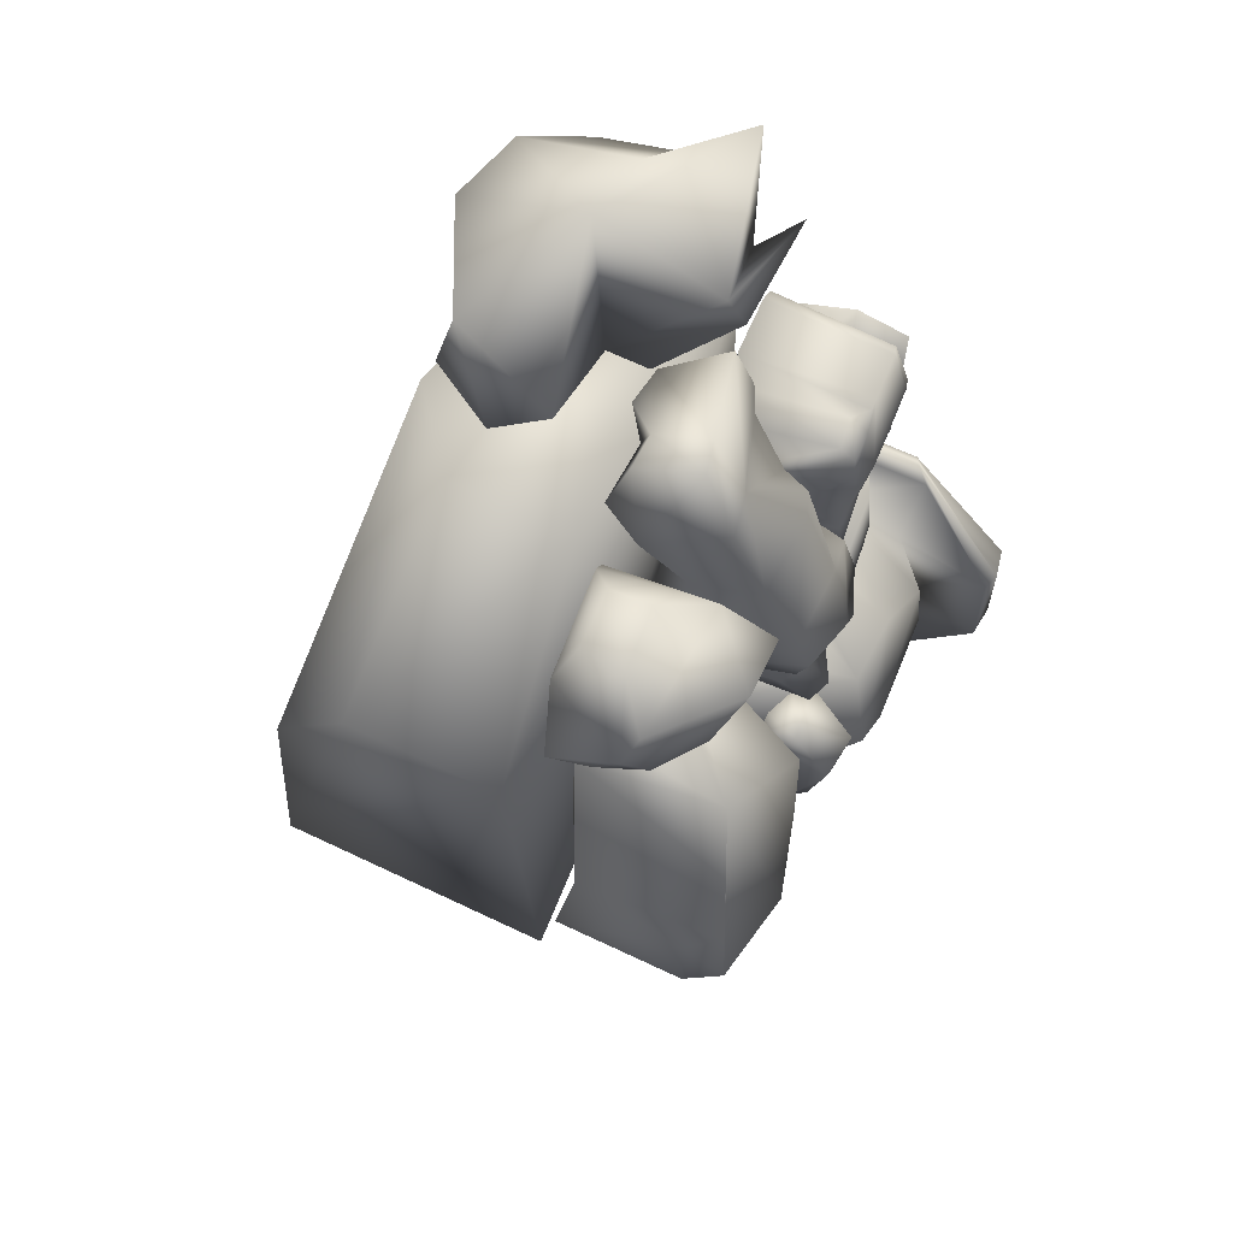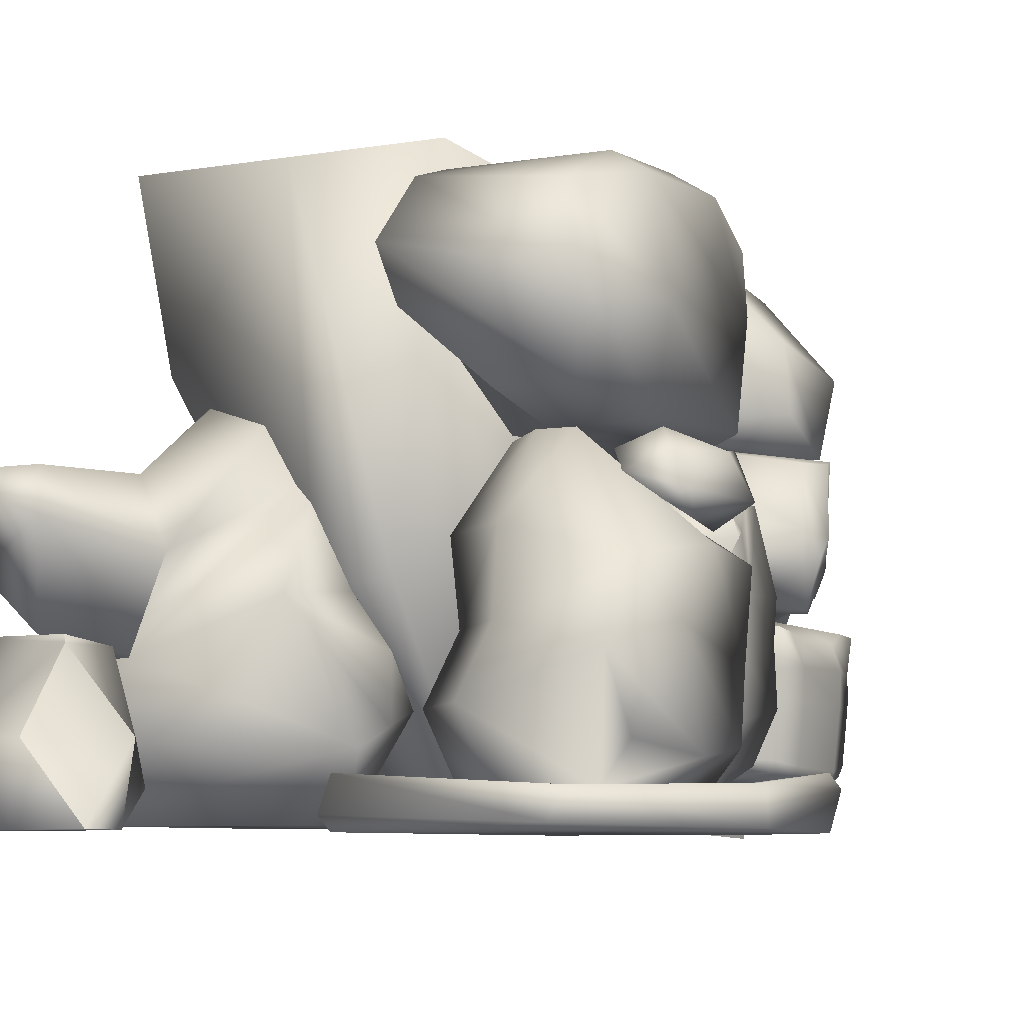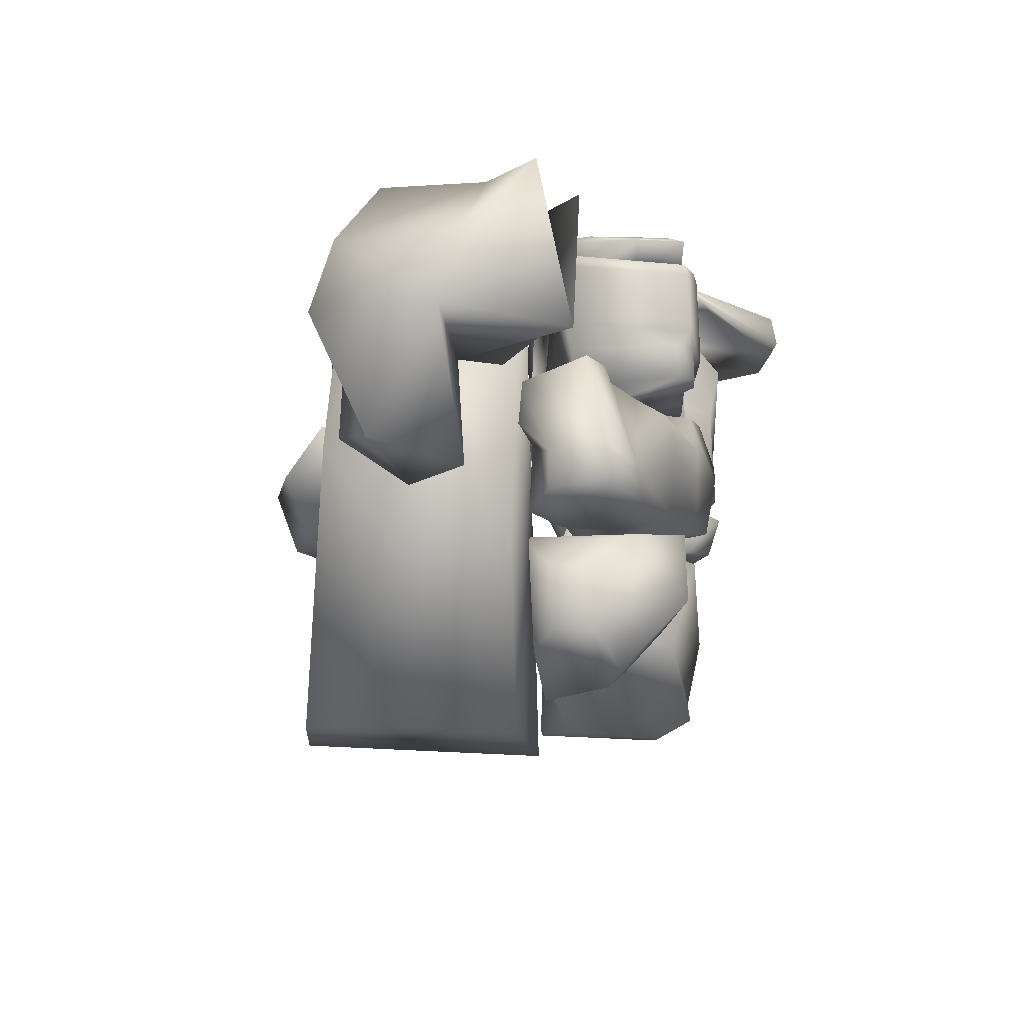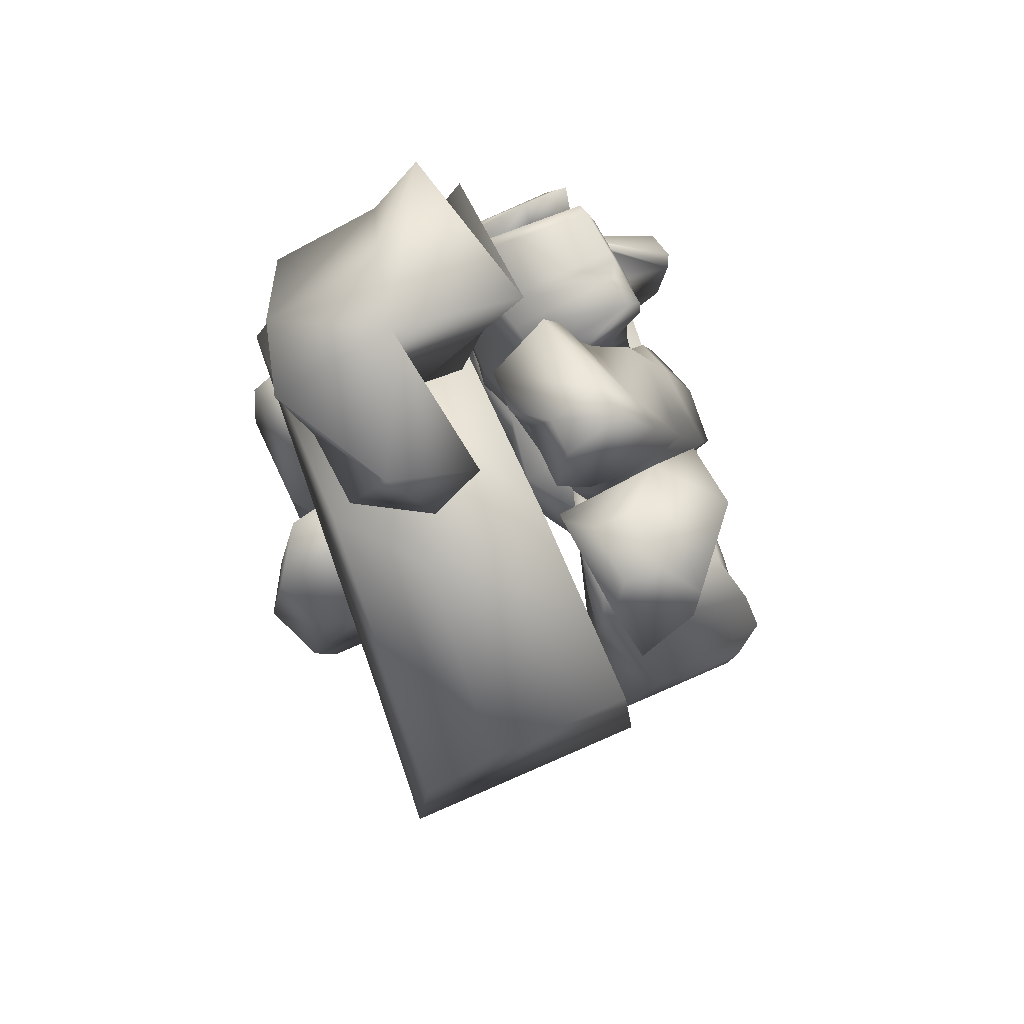
<metadata>
{"format":"obj","ext":"obj","renderer":"f3d","projection":"perspective","resolution":1024,"background":"white","views":[{"elev":63.9,"azim":-154.3,"up":"+Z"},{"elev":-6.7,"azim":-152.8,"up":"+Y"},{"elev":79.4,"azim":-177.4,"up":"+Z"},{"elev":77.5,"azim":156.6,"up":"+Z"}]}
</metadata>
<code>
o Cube
v 1.259 0.698 3.06
v 1.127 0.7483 5.77
v -0.894 0.8314 5.77
v -0.894 0.8314 3.175
v 0.8785 3.036 3.025
v 0.8785 3.036 5.77
v -1.11 2.82 3.025
v 1.26 2.002 2.922
v 1.113 1.904 5.77
v -1.002 1.826 5.886
v -1.002 1.826 3.252
v 1.252 1.104 2.877
v 1.151 0.9443 5.805
v -0.9393 1.001 5.825
v -0.9393 1.001 3.155
v 1.071 2.692 2.752
v 0.9766 2.402 5.737
v -1.022 2.259 3.173
v 1.26 0.611 3.8
v -0.9689 0.7551 3.883
v 0.9448 3.249 3.814
v -1.086 1.829 3.988
v 1.24 1.918 3.802
v 1.248 0.8778 3.801
v -1.018 0.9388 3.902
v -1.107 2.298 3.956
v 1.072 2.455 3.804
v 1.267 0.5047 4.659
v 0.8193 3.271 4.694
v 1.188 1.913 4.781
v 1.213 0.8175 4.799
v 1.021 2.48 4.763
v -1.122 0.6884 4.825
v -1.245 1.822 4.946
v -1.173 0.8822 4.866
v -1.268 2.316 4.939
v -0.5558 0.7297 2.709
v -1.298 3.166 2.489
v -0.4961 0.4014 0.7286
v -1.251 3.204 0.5091
v 0.6627 3.27 2.43
v 1.268 0.6243 0.7133
v -1.13 1.682 2.893
v 1.33 1.667 0.3992
v -1.182 2.554 2.662
v -1.118 4.369 2.194
v 0.4679 4.293 0.6498
v 0.4193 4.502 2.167
v -0.8255 0.9362 0.5865
v 1.275 1.259 0.5376
v -0.7985 0.9108 2.814
v -0.5534 0.4513 1.725
v -1.341 3.115 1.494
v 0.984 3.006 1.357
v 1.331 1.129 1.713
v 1.141 2.439 1.559
v -1.159 1.478 1.681
v -1.236 2.228 1.613
v 0.4873 4.593 1.376
v -0.84 0.8286 1.706
v 1.364 1.818 1.664
v 1.31 0.6008 2.034
v -1.553 3.776 0.6009
v -1.402 4.204 0.642
v -0.9639 4.44 1.356
v -1.258 3.95 1.386
v -1.136 4.376 1.803
v -1.078 2.635 4.067
v -0.6244 2.894 4.028
v -1.038 2.786 3.643
v -0.7058 2.945 4.787
v -1.177 2.679 4.826
v -1.145 2.851 5.27
v -1.104 1.452 0.7587
v -0.8182 1.44 0.4531
v -0.9647 1.136 0.5316
v -0.8779 2.027 0.5381
v -1.181 2.117 0.8776
v -1.176 2.388 0.5418
v 0.891 3.363 0.6205
v 0.601 3.217 0.3667
v 0.7853 3.684 0.3962
v 0.8058 2.216 0.394
v 1.088 2.378 0.6467
v 1.224 1.834 0.3853
v -1.121 2.83 5.769
v -0.8803 2.845 5.975
v -0.7904 2.276 5.886
v -1.079 2.272 5.681
v -1.011 2.027 5.895
v 1.382 0.1415 4.537
v 1.389 0.0749 1.911
v -0.9108 0.2286 5.186
v -0.9473 0.5647 3.913
v -0.9473 0.5647 2.922
v -0.9211 0.3234 2.559
v 1.346 0.4703 1.911
v -0.1381 0.6256 3.962
v -0.6374 0.02145 4.72
v -0.7665 0.05454 2.559
v -0.09656 0.3302 5.504
v -0.1328 0.5764 2.761
v -0.1064 0.4208 2.321
v 0.7057 0.006444 1.673
v 0.7057 0.006444 4.574
v 0.7538 2.975 7.59
v 0.2701 4.953 7.743
v -1.435 3.045 3.216
v 1.766 3.267 6.84
v 0.5116 5.384 2.857
v -0.2757 5.179 6.807
v -0.815 5.198 5.602
v -1.354 5.218 4.397
v 1.223 3.322 5.812
v 0.4339 4.348 7.587
v 0.9944 5.507 6.101
v 0.9211 4.24 4.696
v 1.446 4.088 6.035
v -0.15 4.548 6.885
v -0.8158 3.803 5.561
v -1.336 3.719 4.193
v 1.046 4.358 3.739
v -1.369 5.069 3.25
v -1.565 5.095 3.748
v -1.733 4.032 3.334
v -1.53 4.109 2.874
v -1.723 3.737 3.059
v -0.6609 3.081 4.143
v -1.215 3.041 3.836
v -0.175 3.086 5.236
v -0.6742 3.406 5.496
v 0.3444 3.09 6.407
v 0.433 2.99 7.003
v 1.275 5.143 7.446
v 1.554 5.381 6.647
v 1.555 4.244 6.473
v 1.283 4.518 7.354
v 1.797 4.018 7.06
v 0.3166 5.455 3.978
v 0.9801 4.957 3.659
v 0.868 4.935 4.855
v 0.2043 5.399 5.334
v 1.857 0.08456 4.742
v 1.149 8.676 -2.39
v 4.062 0.06349 5.353
v 5.772 8.676 -2.39
v 1.607 3.116 -2.846
v 1.857 0.08456 -0.05268
v 2.912 0.08456 0.6966
v 5.063 0.08456 3.612
v 5.553 6.021 -1.858
v 3.162 3.116 -2.096
v 1.857 5.642 5.895
v 1.611 8.676 3.425
v 4.165 8.676 3.425
v 5.426 8.676 1.954
v 5.063 4.202 5.596
v 3.919 5.642 5.895
v 3.46 8.676 -2.39
v 5.338 0.07963 -2.527
v 3.64 0.07963 -1.138
v 4.709 0.07963 1.554
v 3.64 2.08 -1.138
v 5.338 2.08 -2.527
v 4.709 1.31 1
v 4.288 2.08 -0.05215
v 5.653 1.965 -1.134
v 5.677 2.08 -4.319
v 4.167 2.08 -4.768
v 2.785 2.424 -2.119
v 1.464 1.469 -2.561
v 2.949 0.07963 -1.59
v 5.716 0.07963 -1.349
v 5.479 0.07963 0.6645
v 5.479 1.282 0.1233
v 3.951 3.413 -4.312
v 2.127 4.114 -4.274
v 3.613 3.279 -2.539
v 4.327 5.378 -2.792
v 4.293 4.366 -4.401
v 4.338 5.378 -2.827
v 4.303 5.391 -2.819
v 2.699 4.899 -4.086
v 5.677 0.07963 -4.319
v 4.167 1.053 -4.768
v 1.316 0.9792 -4.157
v 2.83 0.07963 -2.87
v 4.63 2.133 -1.23
v 4.59 4.31 -2.526
v 4.59 4.31 -6.068
v 6.081 4.31 -2.526
v 4.346 3.024 -0.9374
v 4.001 3.603 -6.843
v 4.49 2.116 -3.617
v 6.493 4.413 -4.329
v 6.95 3.309 -4.064
v 2.243 2.815 -4.356
v 1.403 2.163 -3.213
v 1.848 2.899 -3.42
v 1.931 3.886 -4.246
v 1.403 1.269 -3.213
v 5.801 2.4 -1.052
v 6.337 2.715 -2.45
v 6.508 3.373 -1.494
v 5.577 2.129 -2.841
v 6.081 4.31 -6.068
v 4.59 2.31 -6.068
v 5.653 2.116 -3.617
v -1.679 3.203 -3.276
v 1.088 0.4877 0.245
v 1.088 2.488 0.245
v -1.799 2.101 -3.972
v 1.287 1.488 0.1926
v -0.03122 0.4877 -3.341
v 1.088 0.4877 -2.071
v 1.088 2.488 -2.071
v -0.03122 2.488 -3.341
v 0.1672 1.488 -3.921
v 1.287 1.488 -2.652
v -0.08785 0.4877 0.245
v -1.903 2.032 -0.08157
v -0.2917 1.497 0.1926
v -1.894 3.354 0.2061
v -1.309 0.481 -3.077
v -1.687 1.077 -2.991
v -2.09 1.021 -0.6673
v -1.439 0.4364 -0.2678
v -0.09254 4.898 -2.314
v 0.6539 4.898 -1.468
v 0.4518 4.898 0.1615
v -0.6444 4.898 -2.298
v 1.286 3.693 0.174
v 0.01444 3.693 -3.119
v 1.286 3.693 -1.952
v 0.5002 0.4877 0.4192
v 0.5002 1.488 0.3668
v -0.258 2.555 0.4192
v -0.3687 3.693 0.3482
v -2.213 2.463 -2.728
v -2.205 3.447 -1.736
v -1.512 0.4421 -1.702
v -2.165 0.8755 -1.955
v 1.623 -0.01782 1.577
v 1.623 0.3907 1.577
v 1.623 -0.01782 -4.267
v 1.623 0.6763 -4.267
v 1.729 0.1864 -4.4
v 1.729 0.1864 1.709
v -1.352 -0.01782 1.577
v -3.071 -0.01782 -0.2407
v -3.071 0.7195 -0.2407
v -1.678 0.3907 1.577
v -3.178 0.5152 -0.1083
v -1.458 0.1864 1.709
v -3.124 0.01891 -2.323
v -1.255 0.0843 -4.334
v -1.487 0.5069 -4.267
v -3.071 0.552 -2.291
v 2.633 4.754 7.129
v 4.133 4.638 8.408
v 4.732 4.261 6.424
v 0.9982 2.728 8.303
v 5.196 2.573 7.968
v 4.821 2.684 5.431
v 3.534 5.016 6.596
v 2.366 0.0967 5.463
v 3.137 2.479 8.673
v 2.879 2.627 5.636
v 1.697 0.06268 8.555
v 2.114 2.731 5.807
v 0.9873 1.984 6.697
v 0.96 -0.03483 6.652
v 1.696 0.07264 5.641
v 4.849 1.382 8.051
v 4.265 0.05269 6.784
v 2.501 0.08953 7.407
v 2.9 1.426 8.73
v -1.21 5.256 -3.464
v -1.31 7.614 -3.883
v 0.772 4.587 2.063
v 1.111 7.355 2.349
v 1.128 8.016 -3.173
v -1.605 6.435 -4.191
v 1.093 6.997 -4.216
v -1.667 4.953 -2.232
v 0.7289 5.079 0.3306
v 1.102 8.257 -2.416
v 0.6557 8.353 0.178
v 1.166 6.915 -2.755
v 1.296 7.087 0.5257
v -1.169 6.884 1.876
v -2.039 6.25 -2.592
v -1.758 7.899 -2.442
v -1.169 8.257 -2.399
v -1.649 5.08 0.3472
v 1.198 6.907 2.625
v 1.061 5.392 2.576
v 1.327 6.469 2.257
v 0.6866 5.314 2.58
v -0.1888 6.63 2.658
v -1.157 8.345 -0.6307
v -1.726 7.993 -0.4995
v -1.497 7.576 0.9324
v 0.9648 6.258 -3.896
v -0.09859 5.252 -3.461
v -0.178 4.952 -2.242
v 0.9315 5.904 -2.494
v 0.7171 4.996 -1.362
v -1.095 4.148 0.5592
v -0.8544 4.928 0.1051
v -0.8889 4.624 0.4835
v -1.894 3.77 -1.614
v -1.671 3.983 -2.048
v -1.207 4.335 -2.2
v -0.9702 4.656 -1.921
v -2.014 4.686 -0.791
v -1.941 4.133 -1.84
v -2.16 4.092 -0.3155
v -1.498 4.93 -1.636
v -1.734 4.609 -1.915
v -1.332 3.827 0.2801
v -1.481 4.908 0.6578
v 0.6961 7.598 3.058
v 1.407 5.521 4.152
v 1.135 8.202 4.273
v -1.119 5.283 4.601
v -1.181 6.474 5.072
v 0.08315 7.942 4.541
v 0.4034 7.13 5.635
v -0.1014 7.714 5.103
v 1.532 5.531 5.108
v -0.2448 5.406 5.186
v 0.4819 6.064 5.678
v 1.092 7.145 5.803
v 1.38 7.469 5.194
v 1.541 5.692 5.26
v 1.17 6.079 5.65
v 0.05347 7.394 3.292
v -0.8021 6.928 4.095
v -0.2281 7.591 3.887
v -0.9721 5.865 3.871
v 0.938 5.581 2.711
v -0.2449 5.977 3.063
v 3.237 0.00176 -6.92
v 5.351 0.00176 -4.92
v 5.352 2.21 -4.922
v 5.351 0.00176 -6.92
v 5.17 1.064 -6.748
v 5.17 1.064 -5.091
v 5.59 0.00176 -5.92
v 5.368 1.064 -5.92
v 3.199 1.064 -6.009
v 4.294 0.00176 -6.92
v 4.295 2.211 -4.921
v 4.392 1.064 -5.091
v 4.294 1.057 -6.747
v 4.294 2.296 -5.917
v 4.294 0.00176 -5.92
v 5.59 2.295 -5.919
v 4.294 2.2 -5.891
v 3.787 0.00176 -5.92
v 3.088 0.4755 -5.959
v 3.11 0.00176 -6.388
v 4.338 0.4754 -4.996
v 4.294 0.00176 -5.528
v 4.776 0.00176 -4.92
v 4.294 2.2 -5.891
v 3.199 1.064 -6.009
v 4.295 2.211 -4.921
v 4.294 2.296 -5.917
v 3.199 1.064 -6.009
v 4.294 1.057 -6.747
v 3.237 0.001809 -6.92
f 28 2 3 33
f 32 29 6 17
f 29 71 73 86 87 6
f 21 69 71 29
f 12 1 4 15
f 16 8 11 18
f 25 22 11 15
f 13 9 10 14
f 31 30 9 13
f 28 31 13 2
f 2 13 14 3
f 20 25 15 4
f 8 12 15 11
f 5 16 18 7
f 22 26 18 11
f 30 32 17 9
f 8 16 27 23
f 34 36 26 22
f 33 35 25 20
f 1 12 24 19
f 12 8 23 24
f 35 34 22 25
f 17 6 87 88
f 16 5 21 27
f 26 68 70 7 18
f 1 19 20 4
f 10 90 89 36 34
f 14 10 34 35
f 3 14 35 33
f 9 17 88 90 10
f 23 27 32 30
f 19 24 31 28
f 24 23 30 31
f 27 21 29 32
f 36 72 68 26
f 19 28 33 20
f 58 53 40 79 78
f 56 54 41 16
f 16 41 38 45
f 52 62 1 37
f 12 8 43 51
f 55 61 8 12
f 54 80 82 47 59
f 8 16 45 43
f 61 56 16 8
f 49 76 75 44 50
f 60 57 74 76 49
f 53 38 46 67 66
f 38 41 48 46
f 59 65 67 46 48
f 84 80 54 56
f 52 60 49 39
f 39 49 50 42
f 62 55 12 1
f 1 12 51 37
f 42 50 55 62
f 37 51 60 52
f 41 54 59 48
f 77 79 40 81 83
f 43 45 58 57
f 75 77 83 85 44
f 51 43 57 60
f 50 44 61 55
f 47 64 65 59
f 39 42 62 52
f 44 85 84 56 61
f 45 38 53 58
f 65 66 67
f 65 64 63 66
f 40 53 66 63
f 68 69 70
f 71 72 73
f 71 69 68 72
f 5 7 70 69 21
f 74 75 76
f 77 78 79
f 77 75 74 78
f 57 58 78 74
f 80 81 82
f 83 84 85
f 80 84 83 81
f 82 81 40 63 64 47
f 88 89 90
f 88 87 86 89
f 89 86 73 72 36
f 102 95 94 98
f 105 101 93 99
f 98 94 93 101
f 104 103 97 92
f 102 62 97 103
f 104 92 91 105
f 100 99 93
f 93 94 95 96 100
f 100 104 105 99
f 95 102 103 96
f 100 96 103 104
f 1 98 101 28 19
f 91 28 101 105
f 62 102 98 1
f 19 28 91
f 62 1 97
f 91 92 19
f 97 1 19 92
f 128 21 29 130
f 121 113 124 125
f 114 118 136 138 109
f 118 116 135 136
f 137 134 107 115
f 126 123 110 48
f 48 110 140 122
f 131 120 121
f 119 120 131
f 106 115 119 133
f 117 141 116 118
f 139 113 112 142
f 116 142 112 111
f 115 107 111 119
f 119 111 112 120
f 120 112 113 121
f 129 121 125 127 108
f 130 29 114 132
f 133 132 114 109 106
f 29 117 118 114
f 21 122 117 29
f 41 48 122 21
f 109 138 137 115 106
f 108 127 126 48 41
f 125 126 127
f 123 126 125 124
f 122 140 141 117
f 128 121 129
f 119 132 133
f 128 130 131 121
f 130 132 119 131
f 108 41 21 128 129
f 136 137 138
f 134 137 136 135
f 116 111 107 134 135
f 139 140 110
f 141 142 116
f 139 142 141 140
f 110 123 124 113 139
f 146 151 159
f 145 157 158 153 143
f 145 150 157
f 148 149 150 145 143
f 151 150 149 152
f 149 148 147 152
f 146 159 144 154 155 156
f 143 153 154 144 147 148
f 157 156 155 158
f 155 154 153 158
f 150 151 157
f 157 151 156
f 151 146 156
f 151 152 159
f 147 144 159
f 152 147 159
f 160 184 168 164
f 167 166 165 175
f 172 187 184 160 161
f 174 175 165 162
f 173 160 164 167
f 163 166 167 164
f 162 165 166 163 161
f 201 171 198
f 164 168 169 163
f 161 163 170 171 172
f 173 167 175 174
f 161 160 173 174 162
f 170 163 169
f 170 169 176 178
f 177 178 179 182 183
f 186 187 172 171 201
f 186 197 169 185
f 178 176 180 181 179
f 182 179 181
f 182 181 180 183
f 176 177 183 180
f 186 185 184 187
f 168 184 185 169
f 176 180 190 193
f 208 196 203 205
f 188 202 192
f 195 180 189 191
f 189 192 204 191
f 196 195 191 204 203
f 194 176 193 207
f 188 192 176 194
f 206 190 180 195
f 207 208 194
f 193 190 206
f 192 189 180 176
f 169 197 200 177 176
f 200 199 170 178 177
f 197 198 199 200
f 197 186 201 198
f 170 199 198 171
f 194 208 205 188
f 202 203 204
f 202 188 205 203
f 192 202 204
f 196 193 206
f 196 208 207 193
f 196 206 195
f 212 209 217 218
f 239 240 209 212
f 238 232 230
f 219 216 211 213
f 236 237 223 222
f 235 236 222 220
f 215 219 213 210
f 220 222 221 226 227
f 219 215 214 218
f 216 219 218 217
f 224 214 215 210 235 220 227 241
f 221 222 223
f 224 225 212 218 214
f 241 227 226 242
f 242 239 212 225
f 209 240 231
f 234 233 228 229
f 233 209 231 228
f 229 228 231 230
f 232 234 229 230
f 211 216 234 232
f 217 209 233
f 216 217 233 234
f 237 211 232 238
f 223 237 238
f 210 213 236 235
f 213 211 237 236
f 221 223 240 239
f 224 241 242 225
f 226 221 239 242
f 230 231 240 223
f 223 238 230
f 253 251 258 255
f 247 246 244 248
f 251 252 227
f 243 248 254 249
f 248 244 252 254
f 245 247 248 243
f 255 256 245 243 249 250
f 256 257 246 247
f 254 252 251 253
f 249 254 253 250
f 256 247 245
f 257 256 255 258
f 250 253 255
f 241 258 251 227
f 224 257 258 241
f 224 214 257
f 257 214 246
f 227 252 220
f 244 235 220 252
f 214 246 215
f 244 210 215 246
f 244 210 235
f 273 270 268 266
f 268 265 261 264
f 264 261 260 263
f 259 267 260
f 145 264 263 274 275
f 265 259 260
f 273 269 262 272
f 269 277 267 262
f 266 268 264 145
f 273 266 276 269
f 266 145 275 276
f 261 265 260
f 268 270 271 262
f 263 260 267
f 267 259 268
f 265 268 259
f 270 273 272 271
f 262 271 272
f 262 267 268
f 276 277 269
f 276 275 274 277
f 274 263 267 277
f 283 279 282 284
f 280 297 299
f 280 299 291 295
f 291 281 303
f 296 281 291 300
f 304 284 289 307
f 285 292 283 278
f 295 286 280
f 295 291 292 285
f 285 306 308 286 295
f 292 293 279 283
f 282 279 294 287
f 278 283 284 304 305
f 308 307 289 290 286
f 284 282 287 289
f 289 287 288 290
f 291 303 302 293 292
f 293 294 279
f 287 294 301 288
f 290 288 281 296 298
f 296 297 298
f 299 300 291
f 296 300 299 297
f 286 290 298 297 280
f 288 303 281
f 301 294 293 302
f 288 302 303
f 301 302 288
f 306 307 308
f 306 305 304 307
f 278 305 306 285
f 312 313 314 315 310 311 309 321
f 309 311 322
f 315 319 310
f 317 320 314 313
f 316 319 320
f 318 312 321
f 319 315 314 320
f 318 316 317 312
f 320 317 316
f 312 317 313
f 310 319 316 322
f 310 322 311
f 322 318 321 309
f 318 322 316
f 342 343 338 323
f 332 333 329 330 327 326
f 332 331 336 337 333
f 326 324 331 332
f 340 339 327 330 328
f 342 323 325 324
f 323 338 340 328 325
f 329 328 330
f 324 325 335 336 331
f 337 334 329 333
f 334 337 336 335
f 334 335 329
f 329 335 328
f 325 328 335
f 338 339 340
f 326 327 339 341
f 338 343 341 339
f 342 326 341 343
f 326 342 324
f 348 359 351
f 351 359 346 349
f 352 368 371
f 345 349 355 364 366
f 350 351 349 345
f 353 356 348 347
f 361 358 365
f 347 348 351 350
f 367 360 356 372
f 353 347 350 358
f 363 362 352 371 373 344
f 359 357 354 346
f 349 346 354 355
f 359 360 357
f 360 367 370 357
f 358 350 345 366 365
f 364 355 352 362
f 360 359 348 356
f 344 373 372 356 353
f 357 370 369 354
f 361 362 363
f 364 365 366
f 361 365 364 362
f 344 353 358 361 363
f 367 368 369 370
f 371 372 373
f 371 368 367 372
f 355 354 369 368 352

</code>
